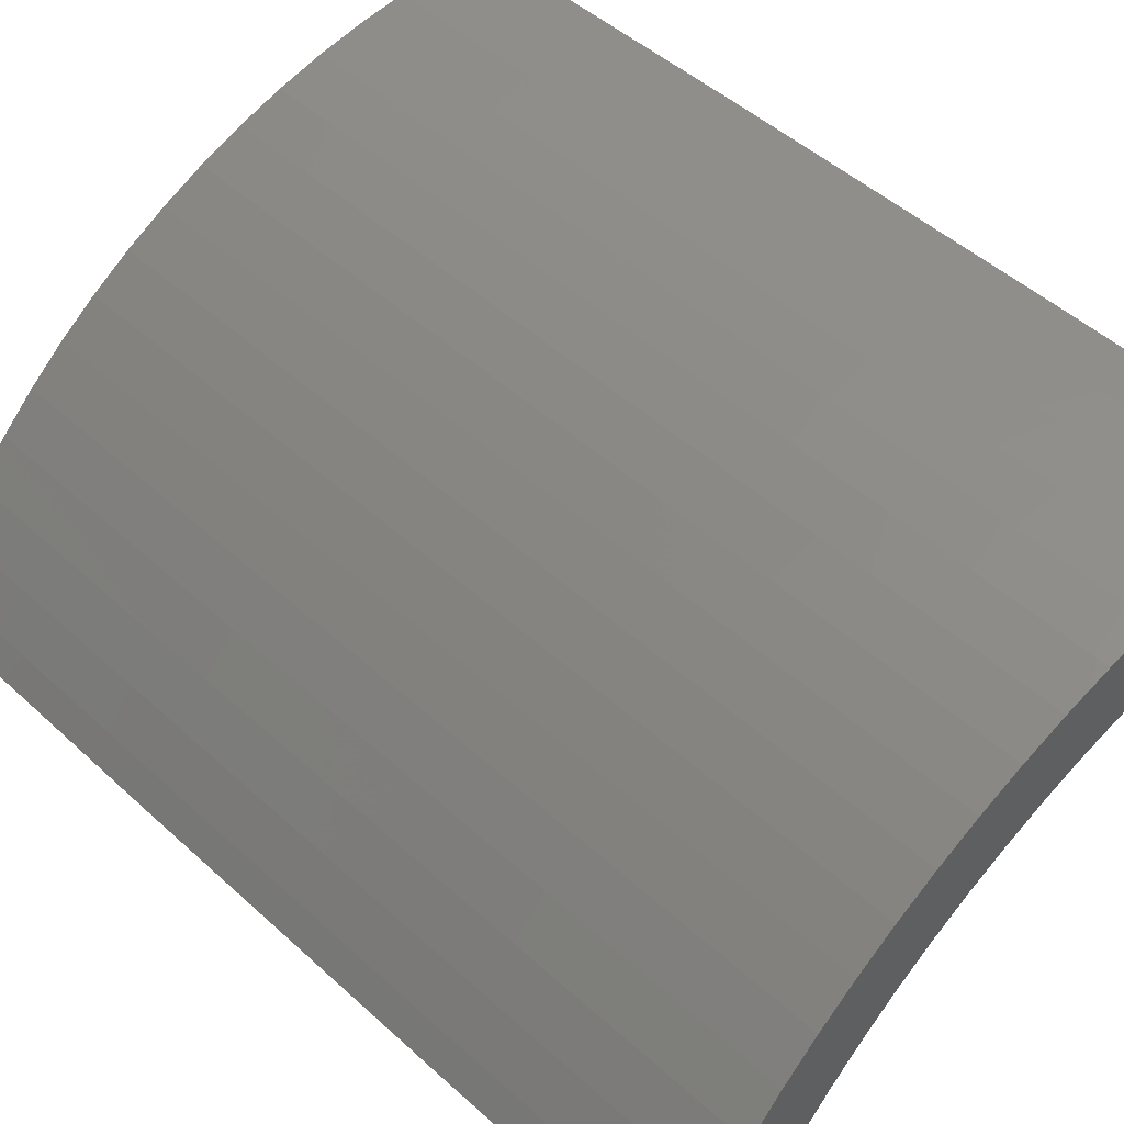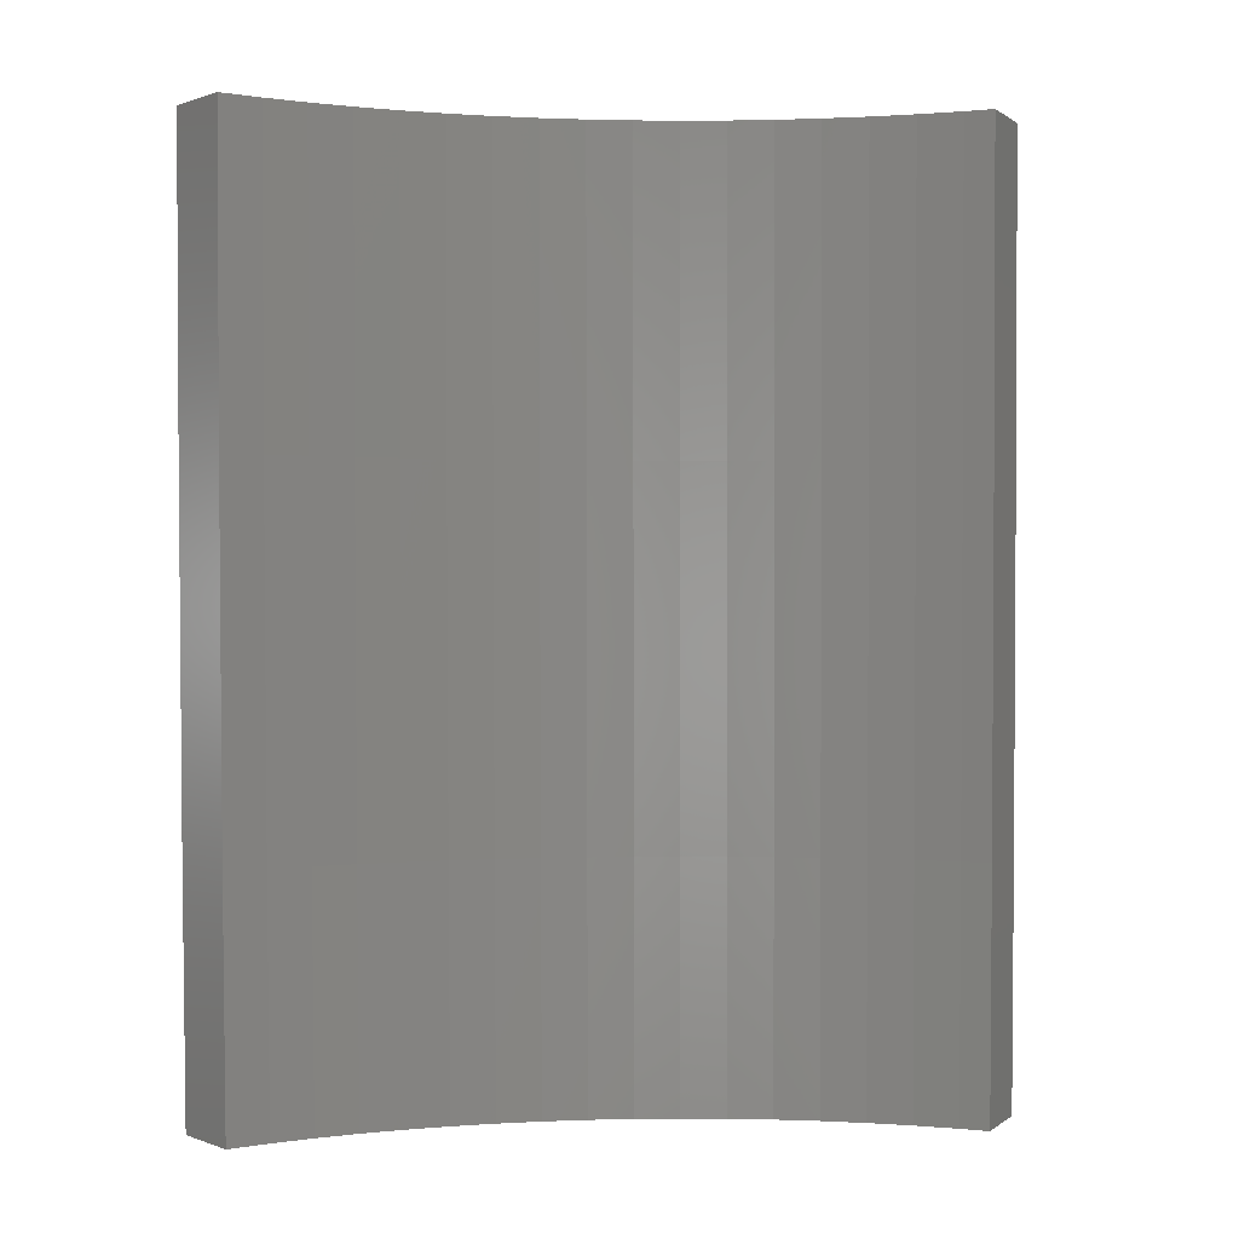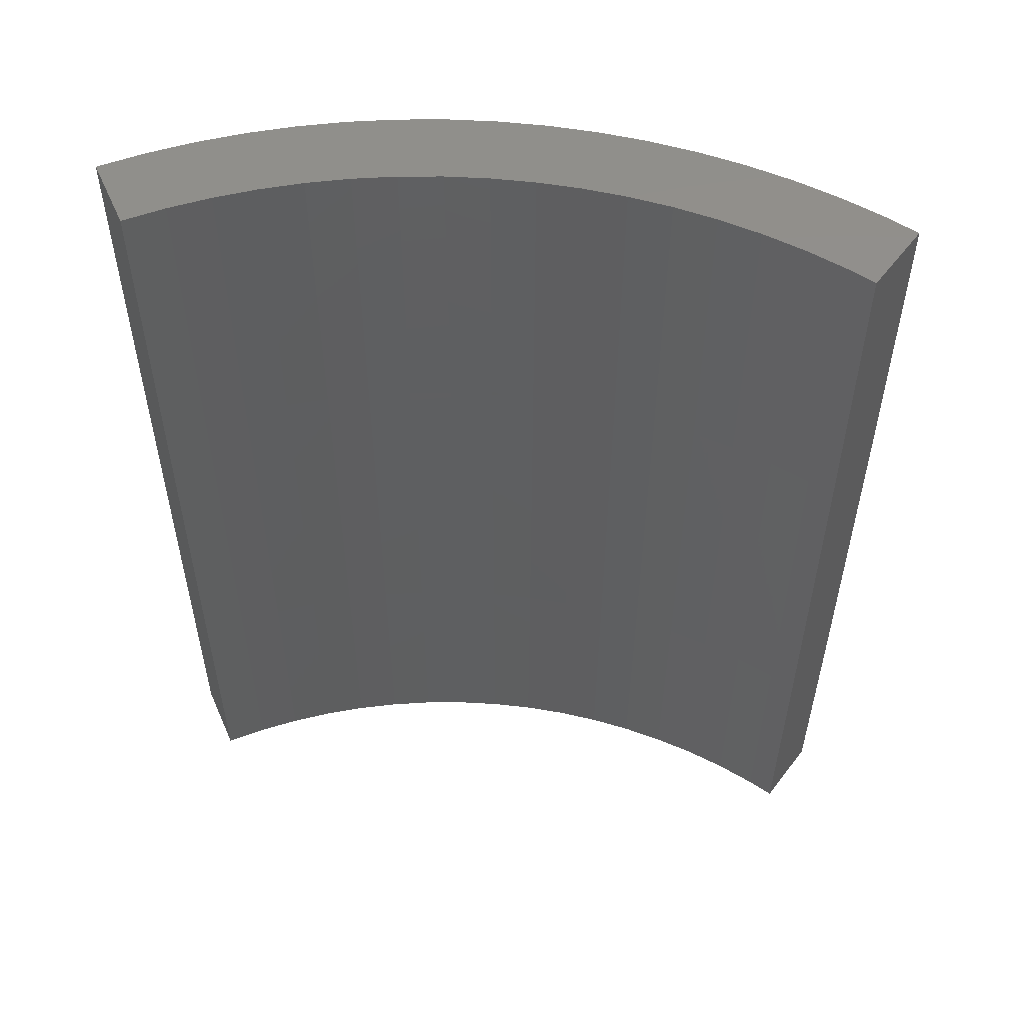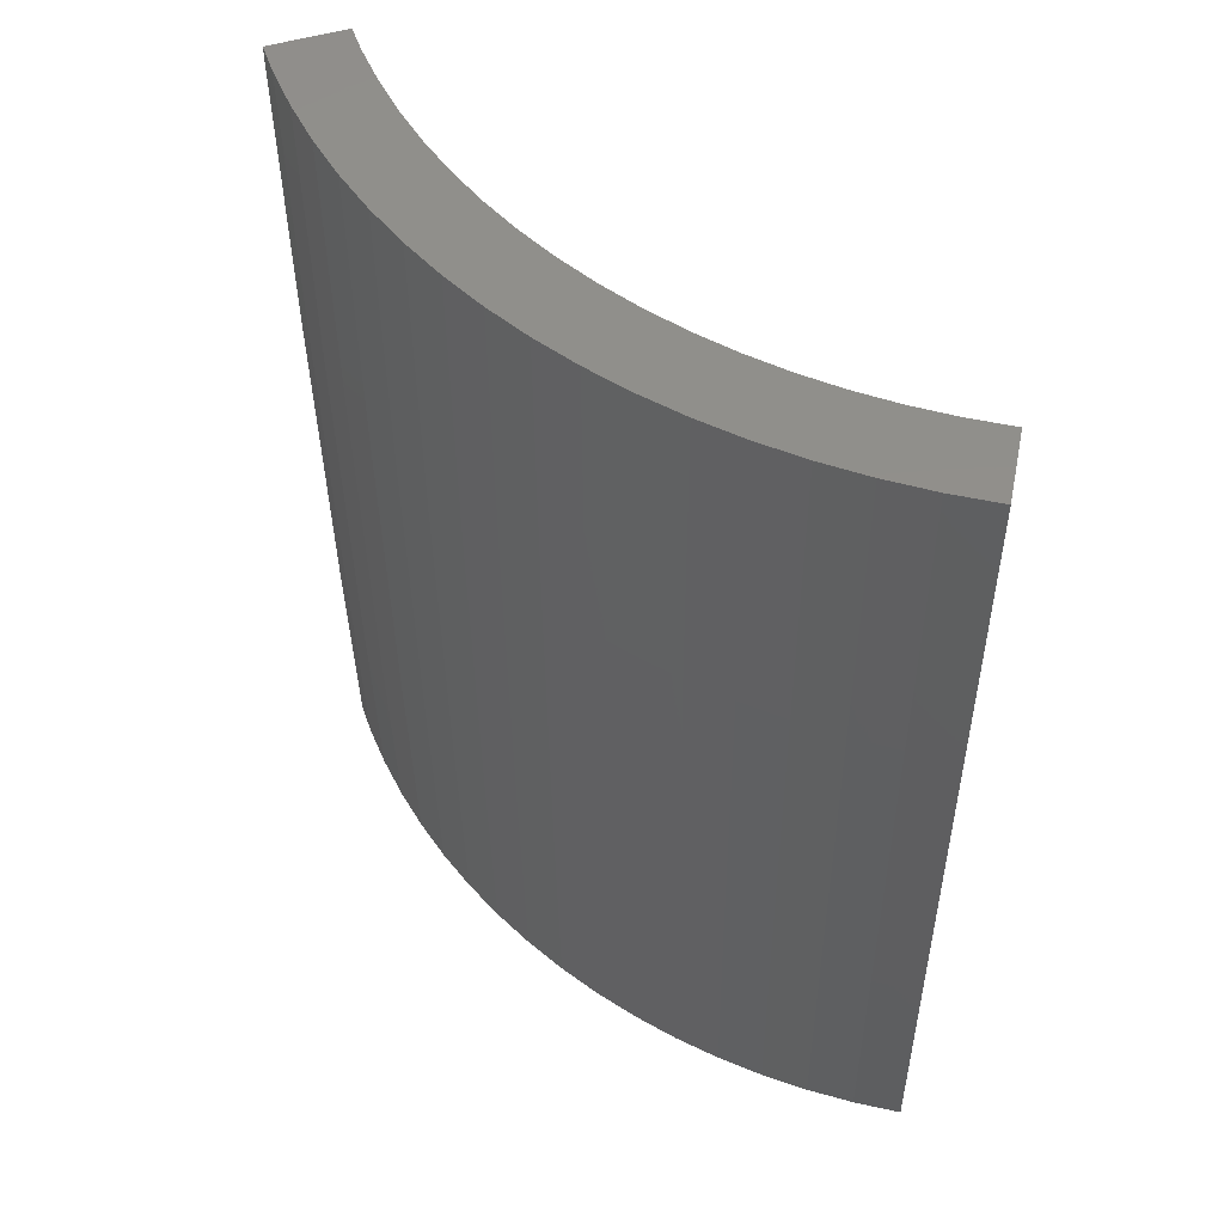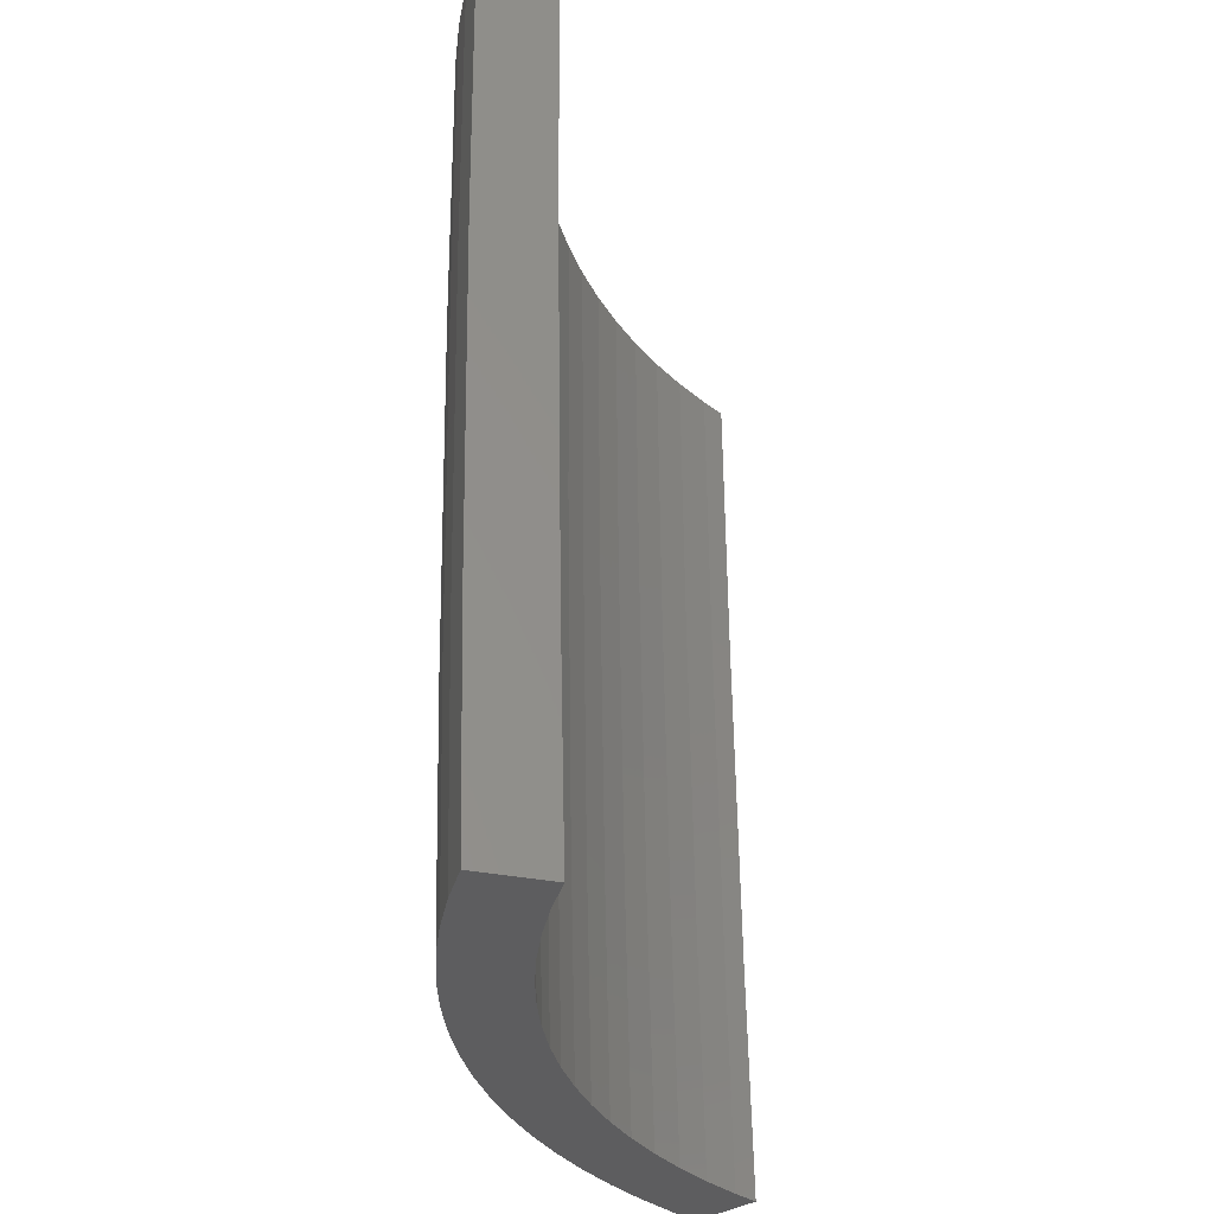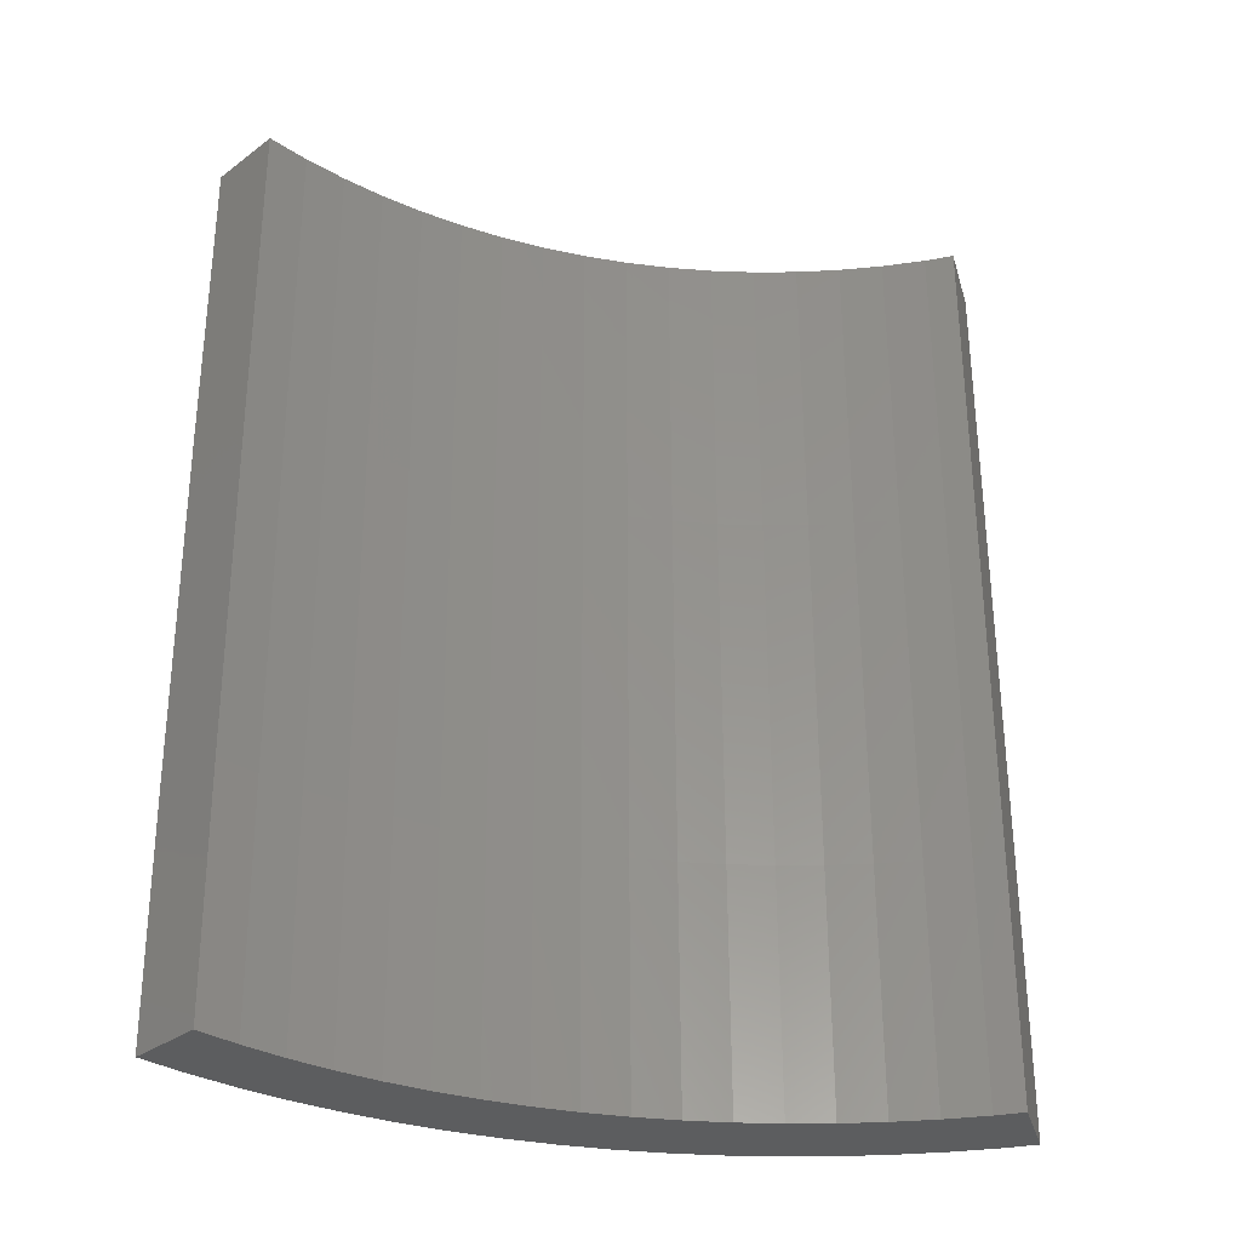
<metadata>
{"format":"stl","ext":"stl","renderer":"f3d","projection":"perspective","resolution":1024,"background":"white","views":[{"elev":45.1,"azim":137.0,"up":"+Y"},{"elev":0.5,"azim":-36.5,"up":"+Z"},{"elev":53.5,"azim":-23.6,"up":"+Z"},{"elev":50.7,"azim":-168.3,"up":"+Z"},{"elev":-32.7,"azim":-105.7,"up":"+Z"},{"elev":-32.3,"azim":-44.4,"up":"+Z"}]}
</metadata>
<code>
# stl→obj: 212 verts, 422 faces
v 16.49 10.47 178.3
v 18.32 11.63 178.3
v 18.21 11.79 178.3
v 18.42 11.46 178.3
v 16.39 10.61 178.3
v 17.56 12.76 178.3
v 15.8 11.48 178.3
v 16.84 13.68 178.3
v 15.05 12.45 178.3
v 16.72 13.83 178.3
v 16.59 13.98 178.3
v 18.79 10.85 178.3
v 16.58 10.31 178.3
v 16.91 9.762 178.3
v 14.93 12.58 178.3
v 15.82 14.86 178.3
v 15.16 12.31 178.3
v 14.24 13.37 178.3
v 14.86 15.82 178.3
v 13.37 14.24 178.3
v 13.98 16.59 178.3
v 12.45 15.05 178.3
v 13.83 16.72 178.3
v 13.68 16.84 178.3
v 12.31 15.16 178.3
v 12.76 17.56 178.3
v 12.58 14.93 178.3
v 11.48 15.8 178.3
v 11.79 18.21 178.3
v 10.47 16.49 178.3
v 11.63 18.32 178.3
v 11.46 18.42 178.3
v 10.61 16.39 178.3
v 10.31 16.58 178.3
v 10.46 19.02 178.3
v 9.252 17.2 178.3
v 9.415 19.55 178.3
v 9.409 17.12 178.3
v 8.316 17.67 178.3
v 9.24 19.64 178.3
v 9.06 19.71 178.3
v 7.353 18.09 178.3
v 7.989 20.18 178.3
v 7.19 18.16 178.3
v 7.804 20.24 178.3
v 6.202 18.52 178.3
v 6.706 20.64 178.3
v 6.036 18.58 178.3
v 5.586 20.97 178.3
v 4.857 18.92 178.3
v 5.397 21.02 178.3
v 5.027 18.87 178.3
v 4.258 21.27 178.3
v 3.66 19.19 178.3
v 4.067 21.32 178.3
v 3.872 21.35 178.3
v 3.833 19.15 178.3
v 3.485 19.21 178.3
v 2.72 21.53 178.3
v 2.448 19.38 178.3
v 1.558 21.64 178.3
v 1.403 19.48 178.3
v 1.226 19.49 178.3
v 1.363 21.66 178.3
v 1.166 21.67 178.3
v 1.05 19.5 178.3
v 0 21.7 178.3
v 0 19.53 178.3
v 16.58 9.575 152.4
v 18.43 10.64 152.4
v 16.38 9.918 152.4
v 17.97 11.41 152.4
v 16.18 10.27 152.4
v 17.72 11.78 152.4
v 15.95 10.6 152.4
v 15.5 11.26 152.4
v 17.22 12.51 152.4
v 16.68 13.21 152.4
v 15.01 11.89 152.4
v 14.76 12.21 152.4
v 16.4 13.57 152.4
v 16.1 13.91 152.4
v 14.23 12.81 152.4
v 15.52 14.57 152.4
v 13.97 13.11 152.4
v 14.57 15.52 152.4
v 13.11 13.97 152.4
v 12.81 14.23 152.4
v 13.91 16.1 152.4
v 12.21 14.76 152.4
v 13.57 16.4 152.4
v 13.21 16.68 152.4
v 11.89 15.01 152.4
v 11.26 15.5 152.4
v 12.51 17.22 152.4
v 11.78 17.72 152.4
v 10.6 15.95 152.4
v 10.27 16.18 152.4
v 11.41 17.97 152.4
v 9.918 16.38 152.4
v 10.64 18.43 152.4
v 9.23 16.79 152.4
v 10.26 18.65 152.4
v 9.855 18.86 152.4
v 8.869 16.97 152.4
v 8.157 17.34 152.4
v 9.064 19.26 152.4
v 8.249 19.61 152.4
v 7.424 17.65 152.4
v 7.053 17.81 152.4
v 7.836 19.79 152.4
v 7.414 19.94 152.4
v 6.672 17.95 152.4
v 5.92 18.22 152.4
v 6.578 20.25 152.4
v 5.725 20.49 152.4
v 5.153 18.44 152.4
v 4.764 18.56 152.4
v 5.294 20.62 152.4
v 4.855 20.72 152.4
v 4.37 18.64 152.4
v 3.59 18.82 152.4
v 3.989 20.91 152.4
v 3.545 20.98 152.4
v 3.191 18.88 152.4
v 2.401 19.01 152.4
v 2.668 21.12 152.4
v 1.784 21.2 152.4
v 1.606 19.08 152.4
v 1.203 19.12 152.4
v 1.337 21.25 152.4
v 0.8876 21.26 152.4
v 0.7988 19.13 152.4
v 0 19.16 152.4
v 0 21.29 152.4
v 16.53 13.68 159.2
v 15.64 14.69 159.2
v 15.77 14.81 169.5
v 13.68 16.53 159.2
v 14.69 15.64 159.2
v 14.81 15.77 169.5
v 9.209 19.57 169.5
v 10.42 18.95 169.5
v 16.67 13.79 169.5
v 6.631 20.41 159.2
v 17.36 12.61 159.2
v 17.5 12.71 169.5
v 12.61 17.36 159.2
v 12.71 17.5 169.5
v 4.021 21.08 159.2
v 2.689 21.29 159.2
v 4.053 21.25 169.5
v 1.347 21.42 159.2
v 0 21.46 159.2
v 11.5 18.12 159.2
v 10.34 18.8 159.2
v 13.79 16.67 169.5
v 2.711 21.46 169.5
v 5.336 20.78 159.2
v 11.59 18.26 169.5
v 1.358 21.59 169.5
v 5.379 20.95 169.5
v 6.684 20.57 169.5
v 9.136 19.42 159.2
v 7.899 19.95 159.2
v 7.962 20.11 169.5
v 18.26 11.59 169.5
v 0 21.63 169.5
v 18.12 11.5 159.2
v 18.67 10.78 166
v 18.72 10.81 169.5
v 18.75 10.82 172.9
v 18.57 10.72 159.2
v 14.88 12.31 159.2
v 14.19 13.33 169.5
v 14.08 13.22 159.2
v 5.968 18.37 159.2
v 4.803 18.71 159.2
v 4.841 18.85 169.5
v 3.619 18.97 159.2
v 12.31 14.88 159.2
v 12.41 15 169.5
v 11.44 15.75 169.5
v 16.76 9.677 162.6
v 16.85 9.729 169.5
v 16.44 10.43 169.5
v 15 12.41 169.5
v 8.288 17.61 169.5
v 2.42 19.16 159.2
v 6.015 18.51 169.5
v 9.304 16.92 159.2
v 8.223 17.47 159.2
v 2.44 19.31 169.5
v 15.75 11.44 169.5
v 15.62 11.35 159.2
v 13.22 14.08 159.2
v 13.33 14.19 169.5
v 10.43 16.44 169.5
v 9.378 17.06 169.5
v 1.213 19.27 159.2
v 0 19.31 159.2
v 3.648 19.12 169.5
v 7.166 18.1 169.5
v 0 19.47 169.5
v 1.222 19.43 169.5
v 11.35 15.62 159.2
v 10.35 16.31 159.2
v 7.109 17.96 159.2
v 16.65 9.613 155.8
v 16.31 10.35 159.2
v 16.72 9.652 159.2
v 16.87 9.741 172.9
f 1 2 3
f 2 1 4
f 5 3 6
f 1 3 5
f 7 6 8
f 9 8 10
f 9 10 11
f 12 13 14
f 4 13 12
f 4 1 13
f 15 11 16
f 6 7 5
f 8 17 7
f 8 9 17
f 11 15 9
f 18 16 19
f 16 18 15
f 20 19 21
f 22 21 23
f 22 23 24
f 19 20 18
f 25 24 26
f 21 27 20
f 21 22 27
f 24 25 22
f 28 26 29
f 30 29 31
f 26 28 25
f 30 31 32
f 29 33 28
f 29 30 33
f 34 32 35
f 32 34 30
f 36 35 37
f 35 38 34
f 35 36 38
f 39 37 40
f 39 40 41
f 37 39 36
f 42 41 43
f 44 43 45
f 41 42 39
f 43 44 42
f 46 45 47
f 45 46 44
f 47 48 46
f 49 48 47
f 50 49 51
f 49 52 48
f 49 50 52
f 53 50 51
f 54 53 55
f 54 55 56
f 53 57 50
f 53 54 57
f 56 58 54
f 59 58 56
f 59 60 58
f 61 60 59
f 61 62 60
f 63 61 64
f 61 63 62
f 65 63 64
f 65 66 63
f 67 66 65
f 66 67 68
f 69 70 70
f 70 71 72
f 72 73 74
f 75 74 73
f 70 69 71
f 72 71 73
f 76 74 75
f 74 76 77
f 77 76 78
f 79 78 76
f 80 78 79
f 78 80 81
f 81 80 82
f 83 82 80
f 82 83 84
f 85 84 83
f 84 85 86
f 87 86 85
f 88 86 87
f 86 88 89
f 90 89 88
f 89 90 91
f 91 90 92
f 93 92 90
f 94 92 93
f 92 94 95
f 95 94 96
f 97 96 94
f 98 96 97
f 96 98 99
f 100 99 98
f 99 100 101
f 102 101 100
f 101 102 103
f 103 102 104
f 105 104 102
f 106 104 105
f 104 106 107
f 107 106 108
f 109 108 106
f 110 108 109
f 108 110 111
f 111 110 112
f 113 112 110
f 114 112 113
f 112 114 115
f 114 116 115
f 117 116 114
f 118 116 117
f 116 118 119
f 119 118 120
f 121 120 118
f 122 120 121
f 120 122 123
f 122 124 123
f 125 124 122
f 126 124 125
f 124 126 127
f 126 128 127
f 129 128 126
f 130 128 129
f 128 130 131
f 130 132 131
f 133 132 130
f 134 132 133
f 132 134 135
f 136 137 138
f 89 139 140
f 139 89 91
f 16 141 19
f 141 16 138
f 142 37 143
f 37 142 40
f 82 84 137
f 136 138 144
f 115 116 145
f 146 136 147
f 139 148 149
f 150 151 152
f 132 153 131
f 153 132 154
f 99 101 155
f 101 156 155
f 156 101 103
f 147 136 144
f 11 138 16
f 138 140 141
f 140 138 137
f 144 11 10
f 11 144 138
f 157 24 23
f 24 157 149
f 158 61 59
f 120 159 119
f 159 120 150
f 74 77 146
f 160 32 31
f 32 160 143
f 153 154 161
f 141 21 19
f 155 143 160
f 8 144 10
f 144 8 147
f 145 162 163
f 148 155 160
f 148 160 149
f 155 156 143
f 104 156 103
f 156 104 164
f 165 163 166
f 45 163 47
f 140 139 141
f 157 21 141
f 21 157 23
f 96 155 148
f 155 96 99
f 167 146 147
f 3 147 6
f 161 61 158
f 61 161 64
f 161 154 168
f 124 150 123
f 150 124 151
f 164 166 142
f 145 159 162
f 142 41 40
f 41 142 166
f 152 151 158
f 56 158 59
f 147 8 6
f 141 139 157
f 139 149 157
f 92 139 91
f 139 92 148
f 137 86 140
f 86 137 84
f 92 95 148
f 124 127 151
f 116 159 145
f 159 116 119
f 164 165 166
f 165 145 163
f 159 150 162
f 162 53 51
f 151 161 158
f 151 153 161
f 41 166 43
f 136 82 137
f 82 136 81
f 136 78 81
f 78 136 146
f 86 89 140
f 167 3 2
f 3 167 147
f 169 146 167
f 128 153 151
f 153 128 131
f 132 135 154
f 127 128 151
f 120 123 150
f 166 45 43
f 45 166 163
f 108 165 164
f 165 108 111
f 112 165 111
f 165 112 145
f 112 115 145
f 152 53 162
f 53 152 55
f 162 150 152
f 161 65 64
f 65 161 168
f 162 49 163
f 49 162 51
f 24 149 26
f 77 78 146
f 70 72 169
f 170 167 171
f 167 170 169
f 172 2 4
f 2 172 167
f 167 172 171
f 172 4 12
f 152 56 55
f 56 152 158
f 107 108 164
f 104 107 164
f 163 49 47
f 149 29 26
f 160 29 149
f 29 160 31
f 95 96 148
f 173 70 169
f 70 173 70
f 173 169 170
f 32 143 35
f 143 37 35
f 169 74 146
f 74 169 72
f 65 168 67
f 156 164 143
f 143 164 142
f 174 175 176
f 113 177 114
f 80 174 83
f 178 179 180
f 181 182 183
f 184 185 186
f 174 187 175
f 187 15 175
f 15 187 9
f 83 176 85
f 176 83 174
f 183 28 33
f 121 180 122
f 188 39 42
f 15 18 175
f 125 180 189
f 180 125 122
f 179 52 50
f 52 179 190
f 105 191 192
f 191 105 102
f 193 60 62
f 186 194 195
f 196 175 197
f 175 196 176
f 198 199 191
f 197 182 181
f 133 200 201
f 200 133 130
f 125 189 126
f 180 202 189
f 203 190 177
f 66 68 204
f 58 60 193
f 205 66 204
f 66 205 63
f 203 44 46
f 36 39 188
f 197 20 27
f 197 18 20
f 18 197 175
f 196 197 181
f 181 183 206
f 88 181 90
f 203 42 44
f 42 203 188
f 100 207 191
f 207 100 98
f 93 206 94
f 117 178 118
f 178 117 177
f 179 50 57
f 189 193 205
f 205 62 63
f 62 205 193
f 129 200 130
f 200 129 189
f 190 46 48
f 46 190 203
f 190 48 52
f 182 27 22
f 27 182 197
f 182 25 183
f 25 182 22
f 79 174 80
f 174 79 195
f 94 206 97
f 100 191 102
f 199 36 188
f 36 199 38
f 34 38 199
f 192 203 208
f 192 188 203
f 195 194 174
f 194 7 17
f 87 176 196
f 176 87 85
f 205 204 201
f 121 178 180
f 178 121 118
f 113 208 177
f 208 113 110
f 208 203 177
f 179 202 180
f 202 57 54
f 57 202 179
f 202 58 193
f 58 202 54
f 202 193 189
f 198 33 30
f 33 198 183
f 206 198 207
f 25 28 183
f 114 177 117
f 97 207 98
f 207 97 206
f 206 183 198
f 207 198 191
f 198 34 199
f 34 198 30
f 109 208 110
f 208 109 192
f 209 73 71
f 73 209 210
f 210 209 211
f 75 195 76
f 194 187 174
f 93 181 206
f 181 93 90
f 88 196 181
f 196 88 87
f 200 205 201
f 189 205 200
f 177 179 178
f 177 190 179
f 191 199 192
f 199 188 192
f 106 192 109
f 105 192 106
f 75 210 195
f 210 75 73
f 76 195 79
f 126 189 129
f 5 7 194
f 187 17 9
f 17 187 194
f 212 14 13
f 133 201 134
f 186 5 194
f 5 186 1
f 212 1 186
f 1 212 13
f 212 186 185
f 69 209 71
f 210 184 186
f 184 210 211
f 210 186 195
f 204 168 154
f 201 154 135
f 68 168 204
f 168 68 67
f 154 201 204
f 201 135 134
f 172 14 212
f 14 172 12
f 171 212 185
f 212 171 172
f 185 170 171
f 184 170 185
f 173 184 211
f 184 173 170
f 209 173 211
f 70 209 69
f 209 70 173

</code>
